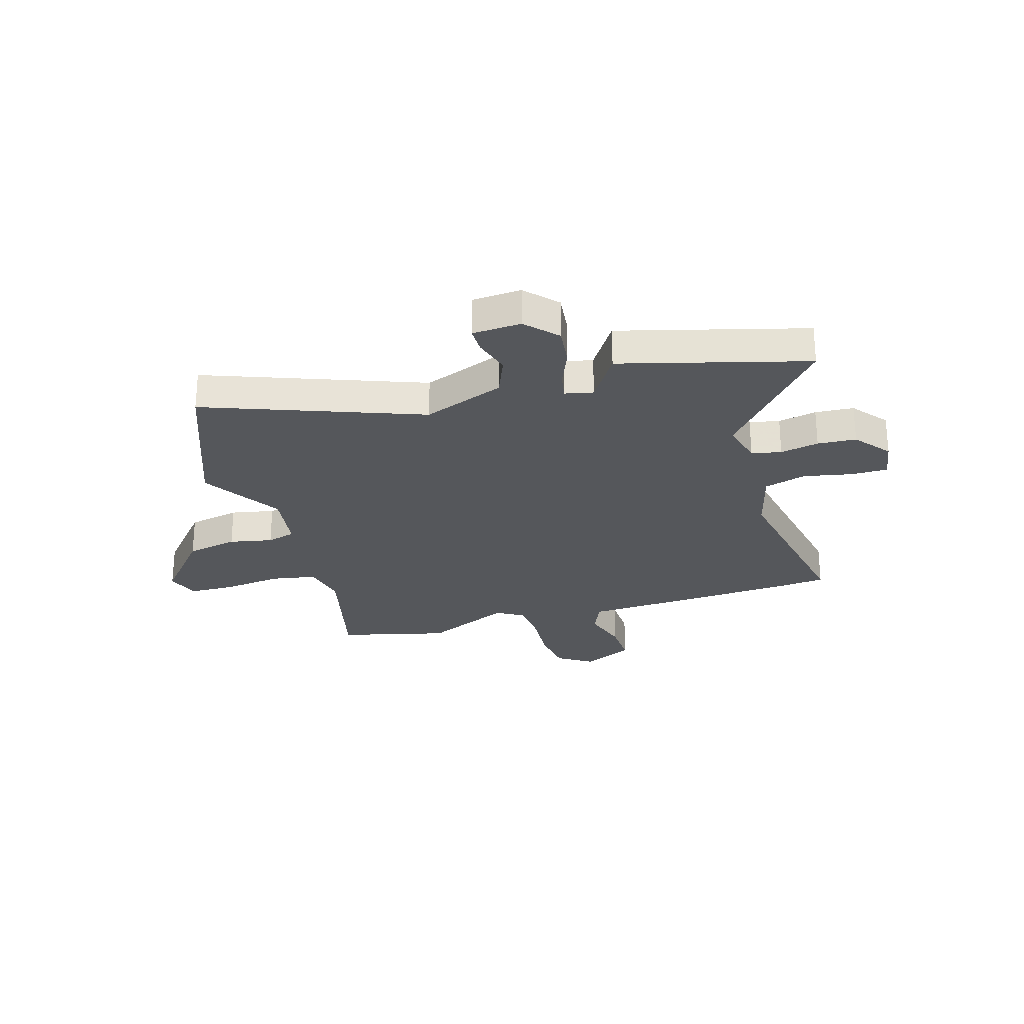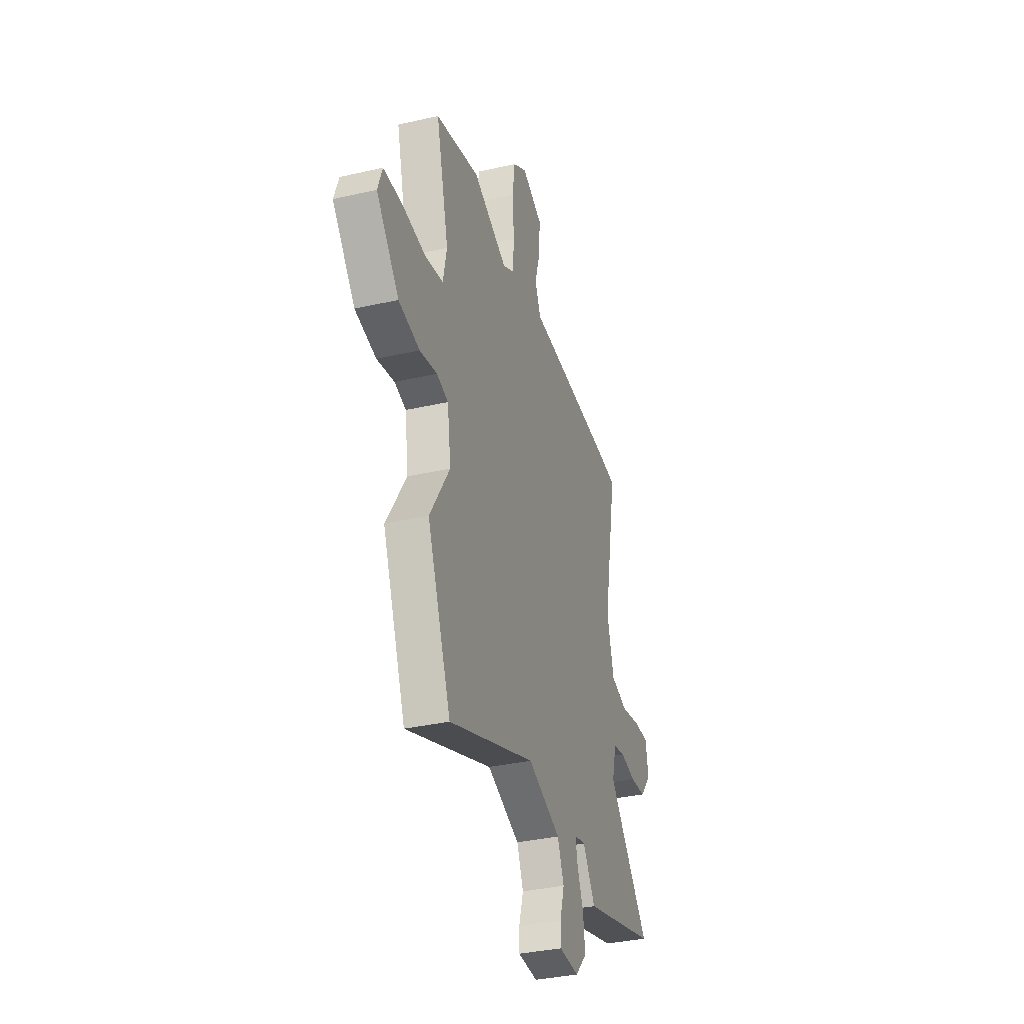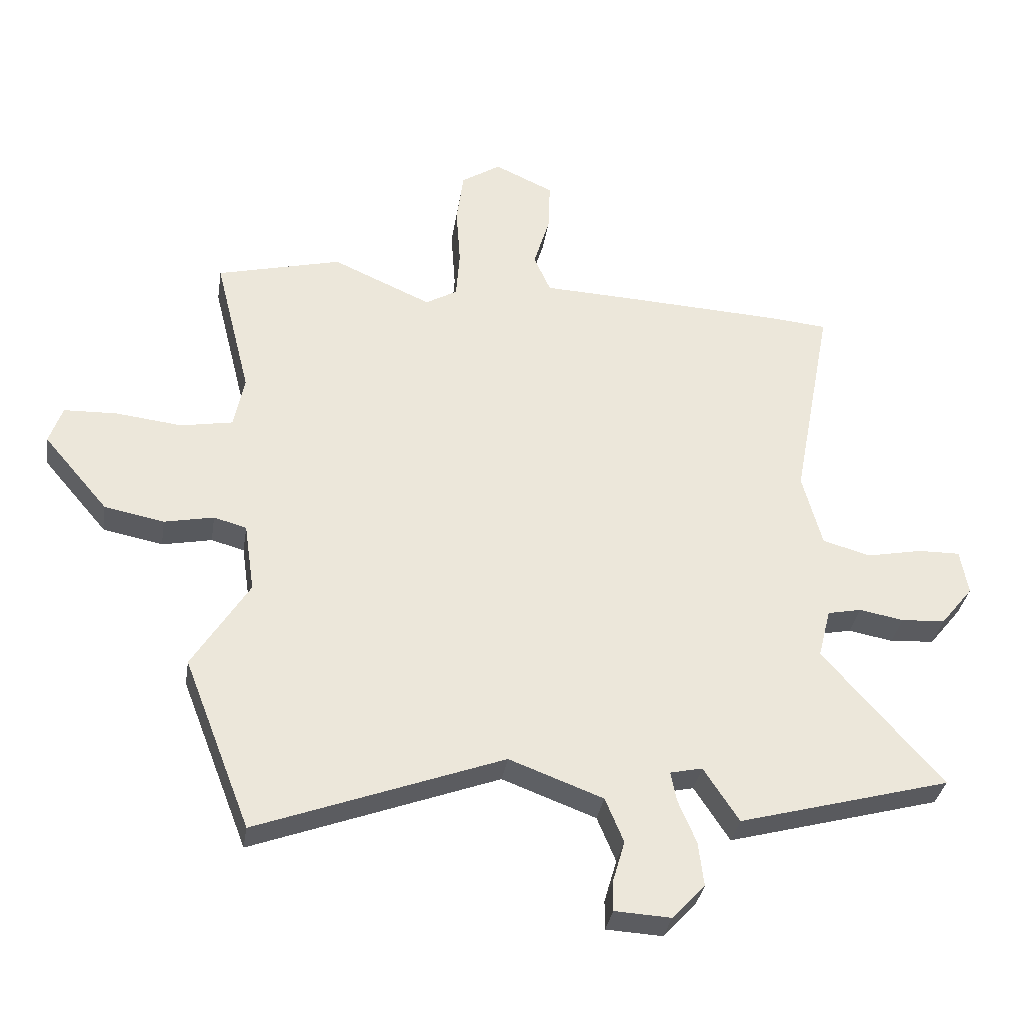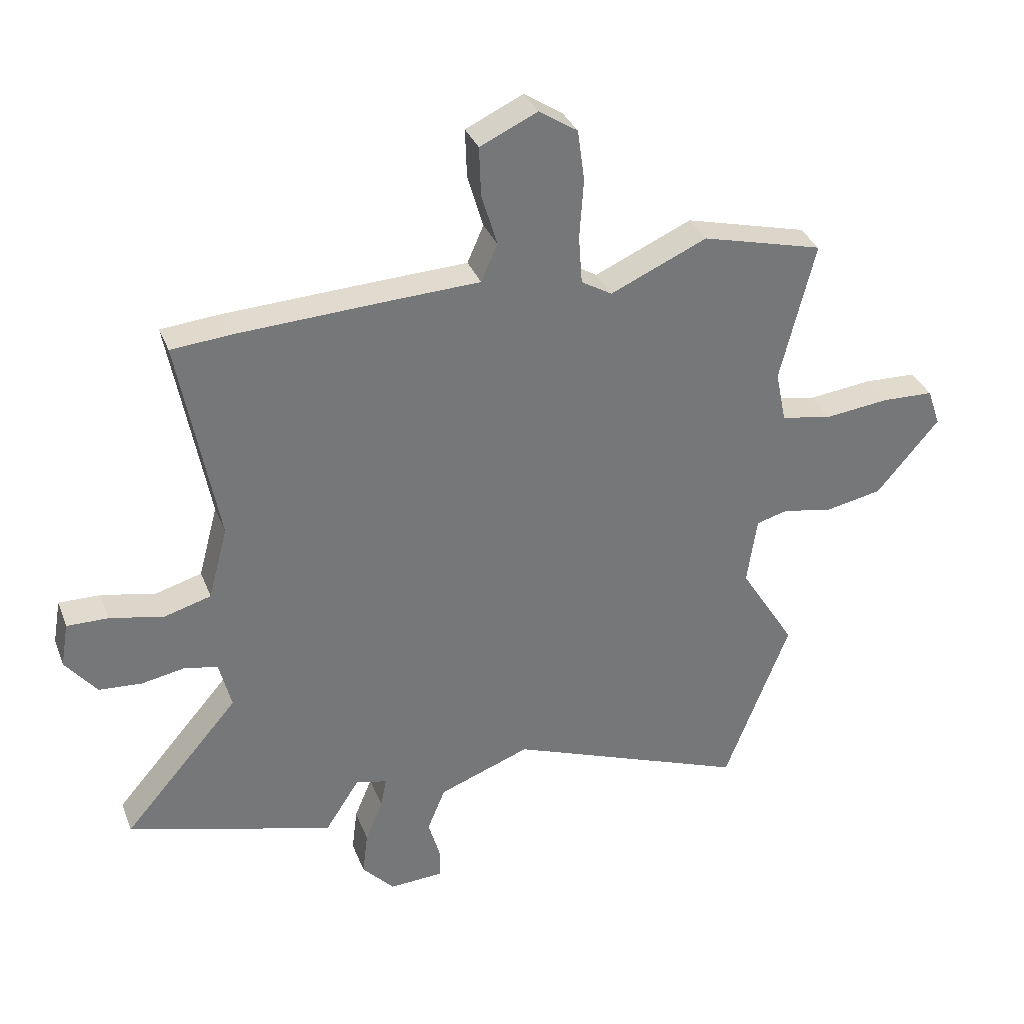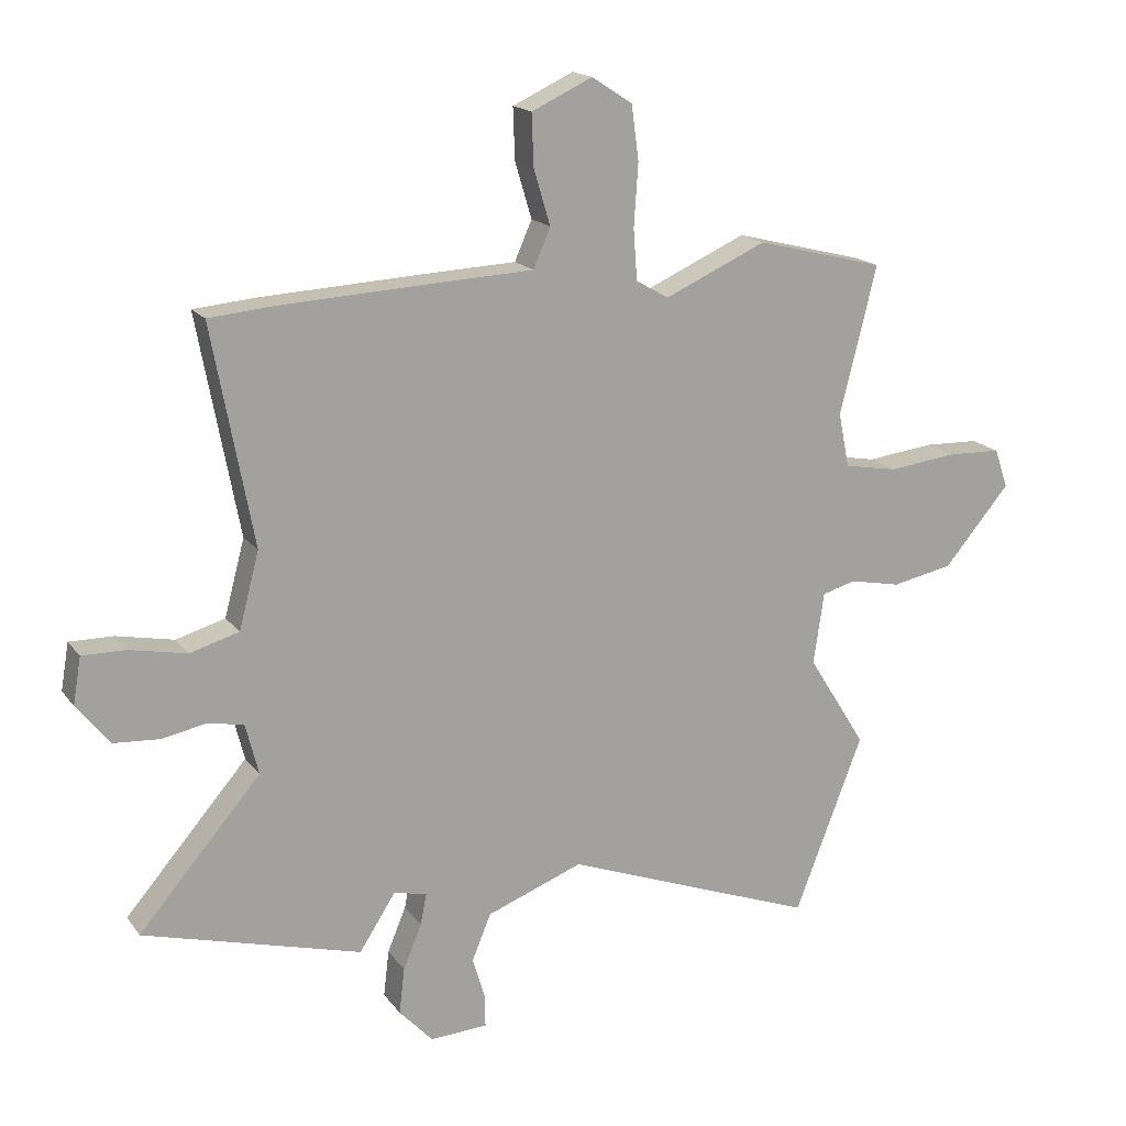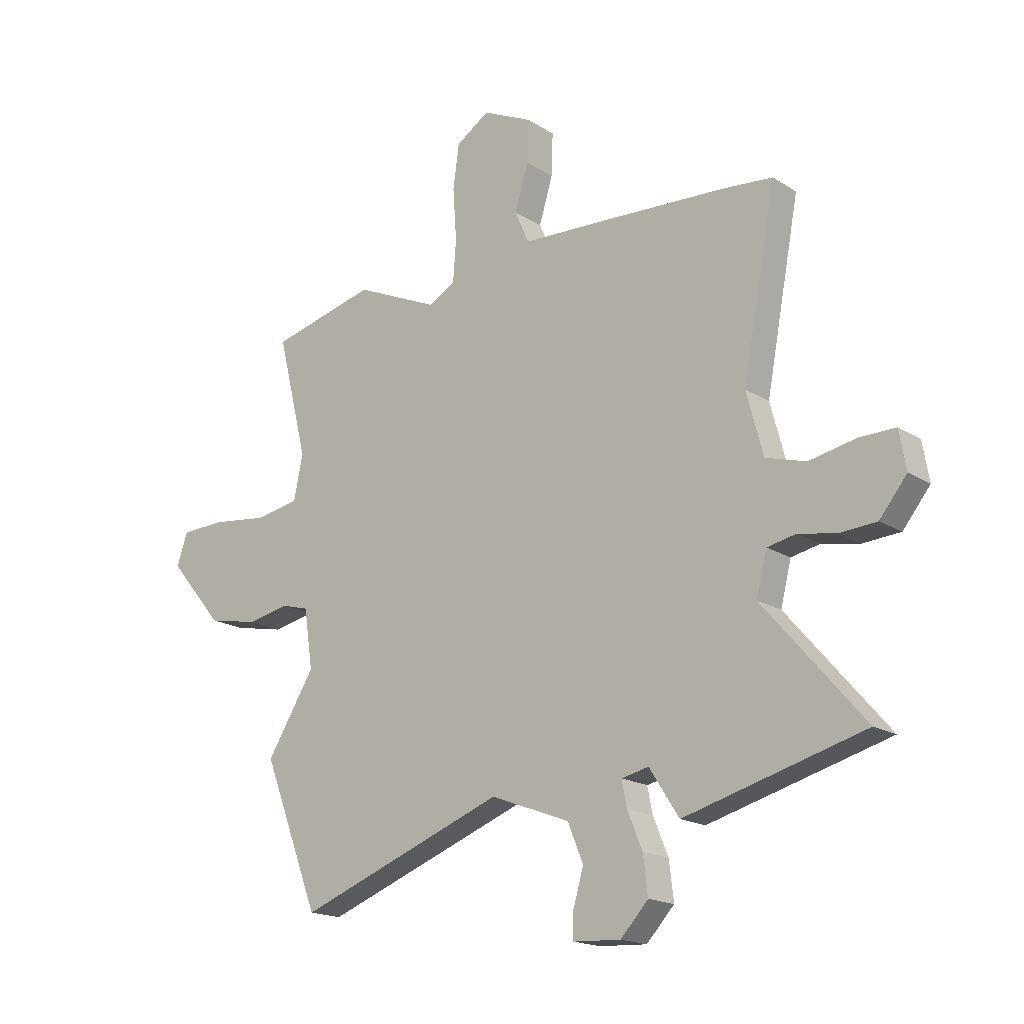
<metadata>
{"format":"obj","ext":"obj","renderer":"f3d","projection":"perspective","resolution":1024,"background":"white","views":[{"elev":-26.7,"azim":-163.2,"up":"+Y"},{"elev":-34.9,"azim":107.0,"up":"+Z"},{"elev":-34.0,"azim":171.2,"up":"+Z"},{"elev":33.5,"azim":-19.3,"up":"+Z"},{"elev":17.2,"azim":-24.5,"up":"+Z"},{"elev":-17.6,"azim":-140.9,"up":"+Z"}]}
</metadata>
<code>
v -0.338 0.07 -0.545
v -0.693 0.07 -0.447
v -0.494 0.07 -0.217
v -0.515 0.07 -0.134
v -0.572 0.07 -0.122
v -0.646 0.07 -0.136
v -0.72 0.07 -0.131
v -0.774 0.07 -0.064
v -0.761 0.07 0.012
v -0.69 0.07 0.011
v -0.597 0.07 -0.008
v -0.517 0.07 0.015
v -0.484 0.07 0.139
v -0.551 0.07 0.495
v -0.45 0.07 0.504
v -0.195 0.07 0.517
v -0.035 0.07 0.524
v -0.007 0.07 0.588
v -0.034 0.07 0.678
v -0.037 0.07 0.762
v 0.062 0.07 0.808
v 0.128 0.07 0.765
v 0.14 0.07 0.677
v 0.133 0.07 0.575
v 0.139 0.07 0.493
v 0.192 0.07 0.462
v 0.358 0.07 0.536
v 0.567 0.07 0.483
v 0.507 0.07 0.243
v 0.525 0.07 0.155
v 0.612 0.07 0.139
v 0.723 0.07 0.152
v 0.812 0.07 0.149
v 0.834 0.07 0.085
v 0.726 0.07 -0.042
v 0.626 0.07 -0.062
v 0.543 0.07 -0.045
v 0.488 0.07 -0.06
v 0.471 0.07 -0.177
v 0.566 0.07 -0.329
v 0.454 0.07 -0.618
v 0.042 0.07 -0.463
v -0.115 0.07 -0.522
v -0.146 0.07 -0.597
v -0.125 0.07 -0.669
v -0.125 0.07 -0.718
v -0.219 0.07 -0.723
v -0.274 0.07 -0.664
v -0.265 0.07 -0.589
v -0.235 0.07 -0.517
v -0.225 0.07 -0.466
v -0.279 0.07 -0.454
v -0.338 0 -0.545
v -0.693 0 -0.447
v -0.494 0 -0.217
v -0.515 0 -0.134
v -0.572 0 -0.122
v -0.646 0 -0.136
v -0.72 0 -0.131
v -0.774 0 -0.064
v -0.761 0 0.012
v -0.69 0 0.011
v -0.597 0 -0.008
v -0.517 0 0.015
v -0.484 0 0.139
v -0.551 0 0.495
v -0.45 0 0.504
v -0.195 0 0.517
v -0.035 0 0.524
v -0.007 0 0.588
v -0.034 0 0.678
v -0.037 0 0.762
v 0.062 0 0.808
v 0.128 0 0.765
v 0.14 0 0.677
v 0.133 0 0.575
v 0.139 0 0.493
v 0.192 0 0.462
v 0.358 0 0.536
v 0.567 0 0.483
v 0.507 0 0.243
v 0.525 0 0.155
v 0.612 0 0.139
v 0.723 0 0.152
v 0.812 0 0.149
v 0.834 0 0.085
v 0.726 0 -0.042
v 0.626 0 -0.062
v 0.543 0 -0.045
v 0.488 0 -0.06
v 0.471 0 -0.177
v 0.566 0 -0.329
v 0.454 0 -0.618
v 0.042 0 -0.463
v -0.115 0 -0.522
v -0.146 0 -0.597
v -0.125 0 -0.669
v -0.125 0 -0.718
v -0.219 0 -0.723
v -0.274 0 -0.664
v -0.265 0 -0.589
v -0.235 0 -0.517
v -0.225 0 -0.466
v -0.279 0 -0.454
f 48 49 50
f 47 48 50
f 46 47 50
f 45 46 50
f 44 45 50
f 43 44 50 51
f 42 43 51
f 39 40 41 42
f 42 51 52
f 39 42 52
f 38 39 52
f 35 36 37
f 34 35 37
f 33 34 37
f 32 33 37
f 31 32 37
f 30 31 37 38
f 29 30 38 52
f 28 29 52
f 27 28 52
f 26 27 52
f 22 23 24
f 21 22 24
f 20 21 24
f 19 20 24
f 18 19 24
f 17 18 24 25
f 26 52 1
f 25 26 1
f 17 25 1
f 16 17 1
f 15 16 1
f 14 15 1
f 13 14 1
f 9 10 11
f 8 9 11
f 7 8 11
f 6 7 11
f 5 6 11
f 4 5 11 12
f 1 2 3
f 4 12 13
f 3 4 13
f 1 3 13
f 102 101 100
f 102 100 99
f 102 99 98
f 102 98 97
f 102 97 96
f 103 102 96 95
f 103 95 94
f 94 93 92 91
f 104 103 94
f 104 94 91
f 104 91 90
f 89 88 87
f 89 87 86
f 89 86 85
f 89 85 84
f 89 84 83
f 90 89 83 82
f 104 90 82 81
f 104 81 80
f 104 80 79
f 104 79 78
f 76 75 74
f 76 74 73
f 76 73 72
f 76 72 71
f 76 71 70
f 77 76 70 69
f 53 104 78
f 53 78 77
f 53 77 69
f 53 69 68
f 53 68 67
f 53 67 66
f 53 66 65
f 63 62 61
f 63 61 60
f 63 60 59
f 63 59 58
f 63 58 57
f 64 63 57 56
f 55 54 53
f 65 64 56
f 65 56 55
f 65 55 53
f 1 53 54 2
f 2 54 55 3
f 3 55 56 4
f 4 56 57 5
f 5 57 58 6
f 6 58 59 7
f 7 59 60 8
f 8 60 61 9
f 9 61 62 10
f 10 62 63 11
f 11 63 64 12
f 12 64 65 13
f 13 65 66 14
f 14 66 67 15
f 15 67 68 16
f 16 68 69 17
f 17 69 70 18
f 18 70 71 19
f 19 71 72 20
f 20 72 73 21
f 21 73 74 22
f 22 74 75 23
f 23 75 76 24
f 24 76 77 25
f 25 77 78 26
f 26 78 79 27
f 27 79 80 28
f 28 80 81 29
f 29 81 82 30
f 30 82 83 31
f 31 83 84 32
f 32 84 85 33
f 33 85 86 34
f 34 86 87 35
f 35 87 88 36
f 36 88 89 37
f 37 89 90 38
f 38 90 91 39
f 39 91 92 40
f 40 92 93 41
f 41 93 94 42
f 42 94 95 43
f 43 95 96 44
f 44 96 97 45
f 45 97 98 46
f 46 98 99 47
f 47 99 100 48
f 48 100 101 49
f 49 101 102 50
f 50 102 103 51
f 51 103 104 52
f 52 104 53 1

</code>
